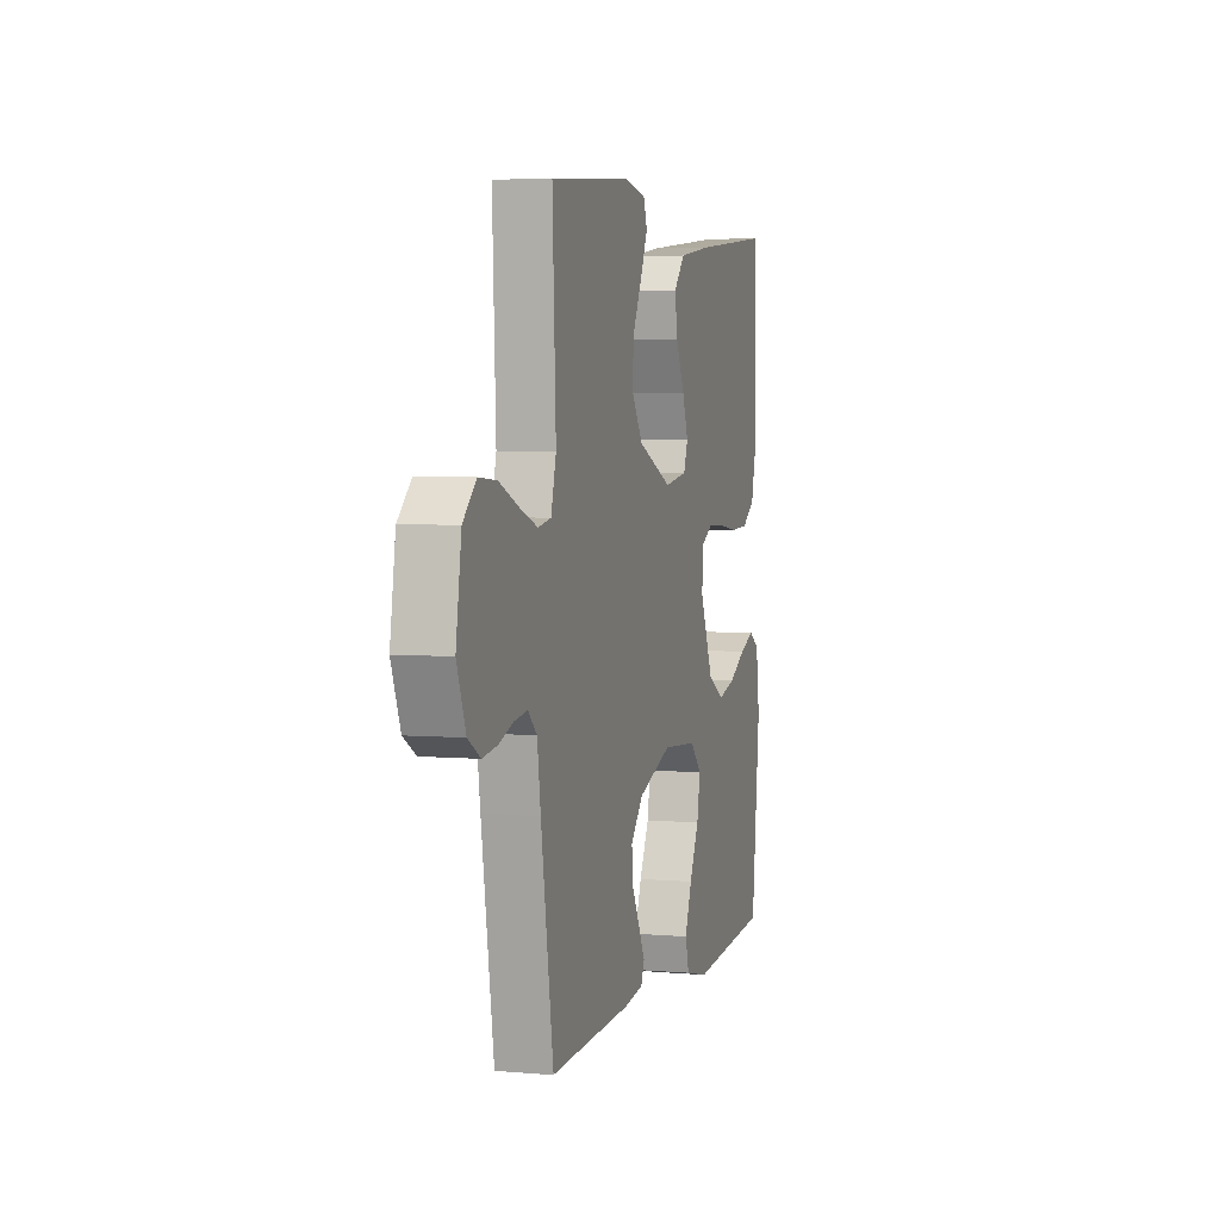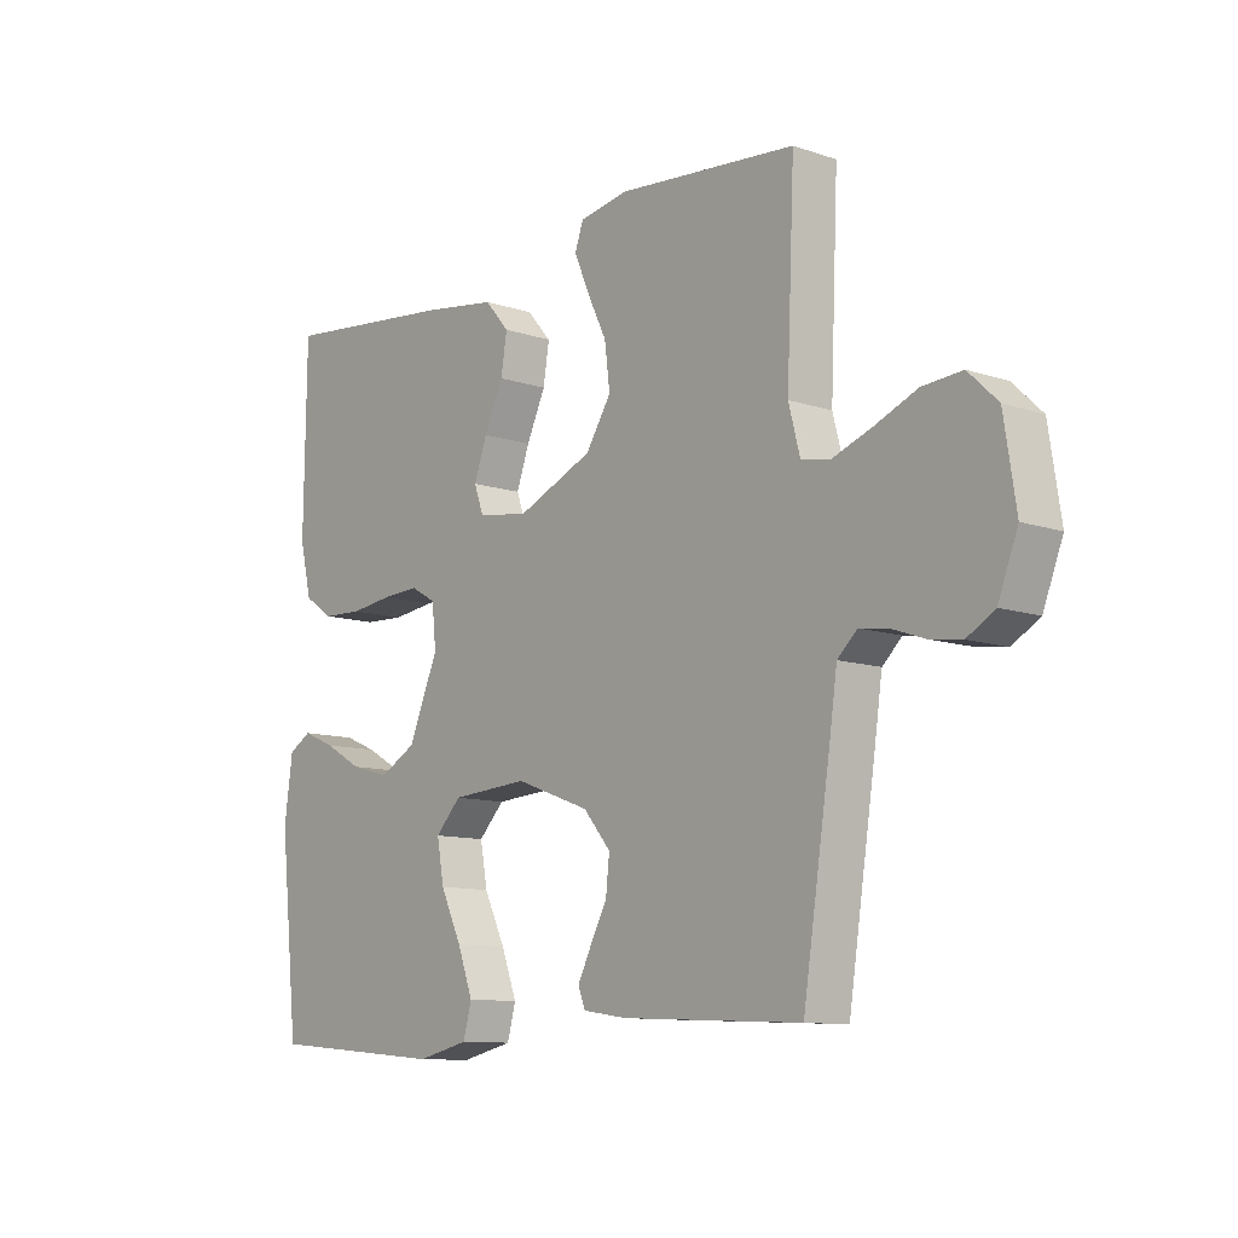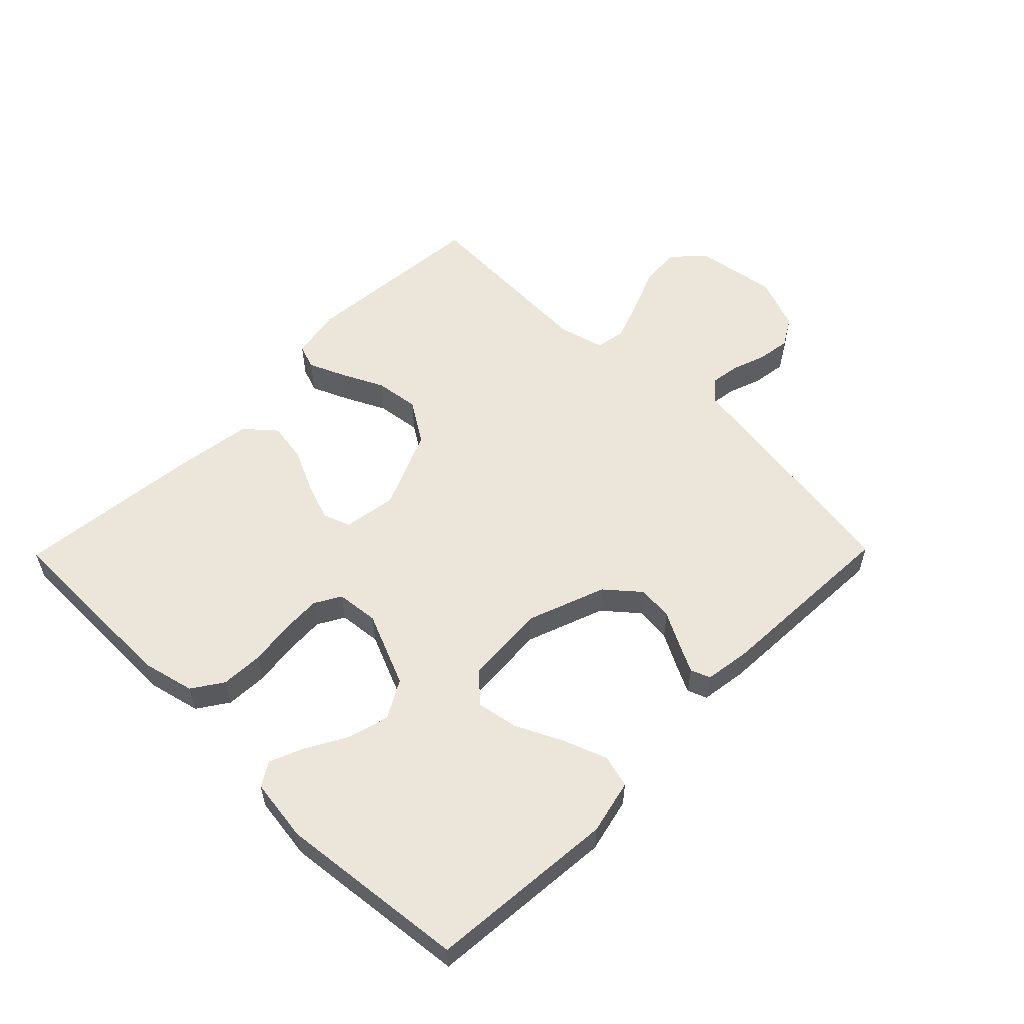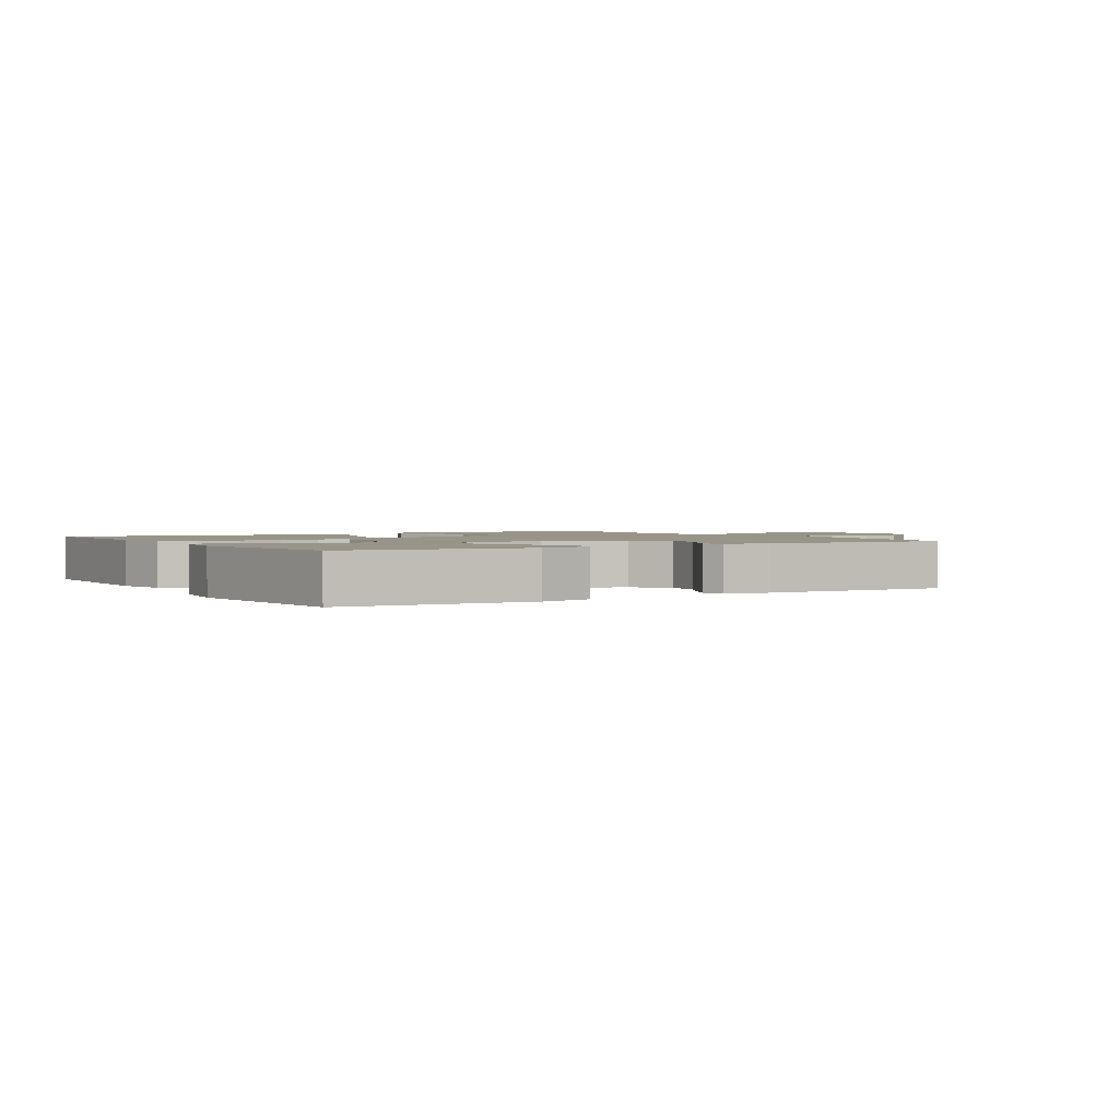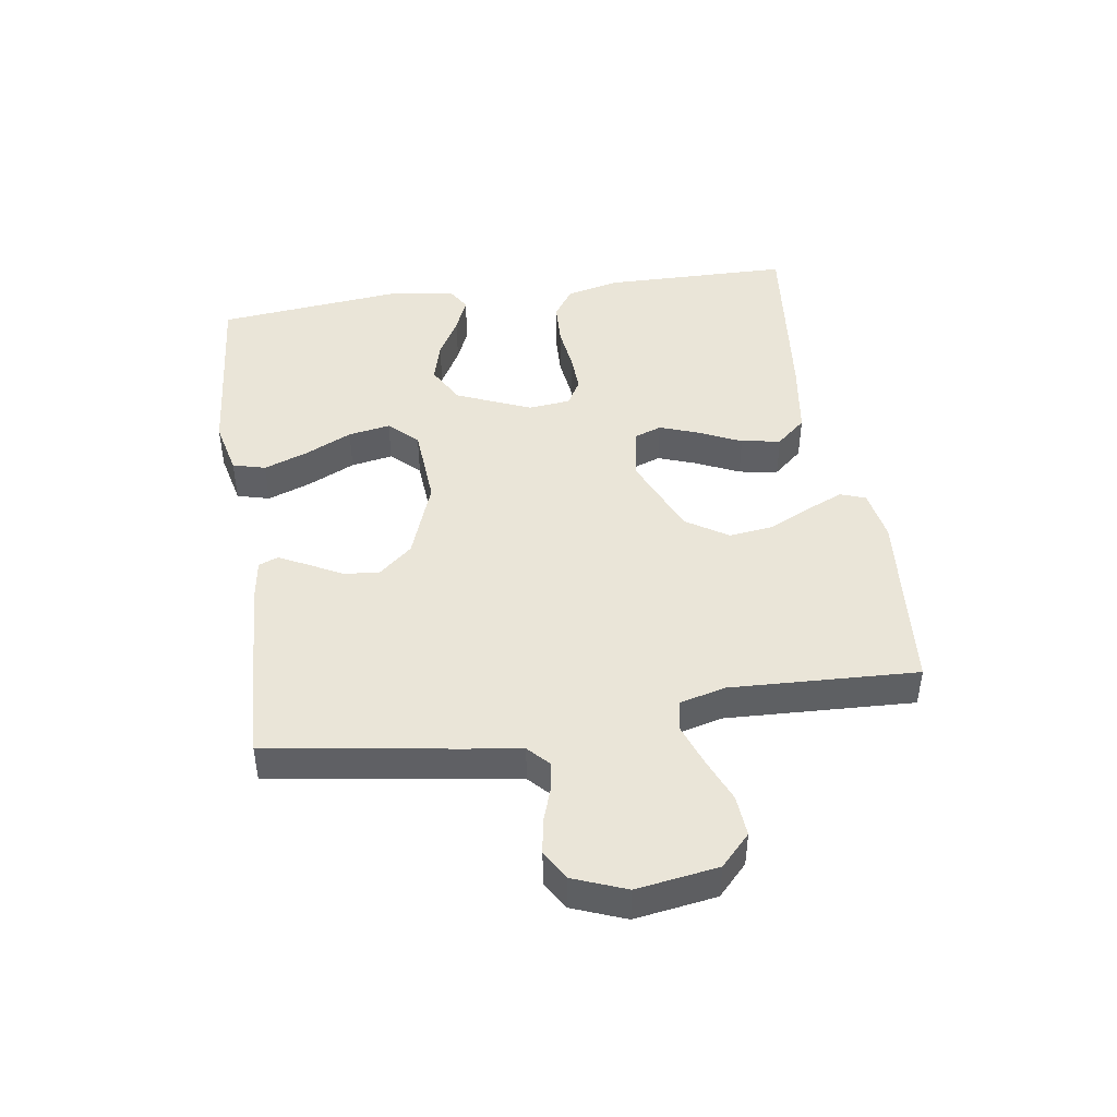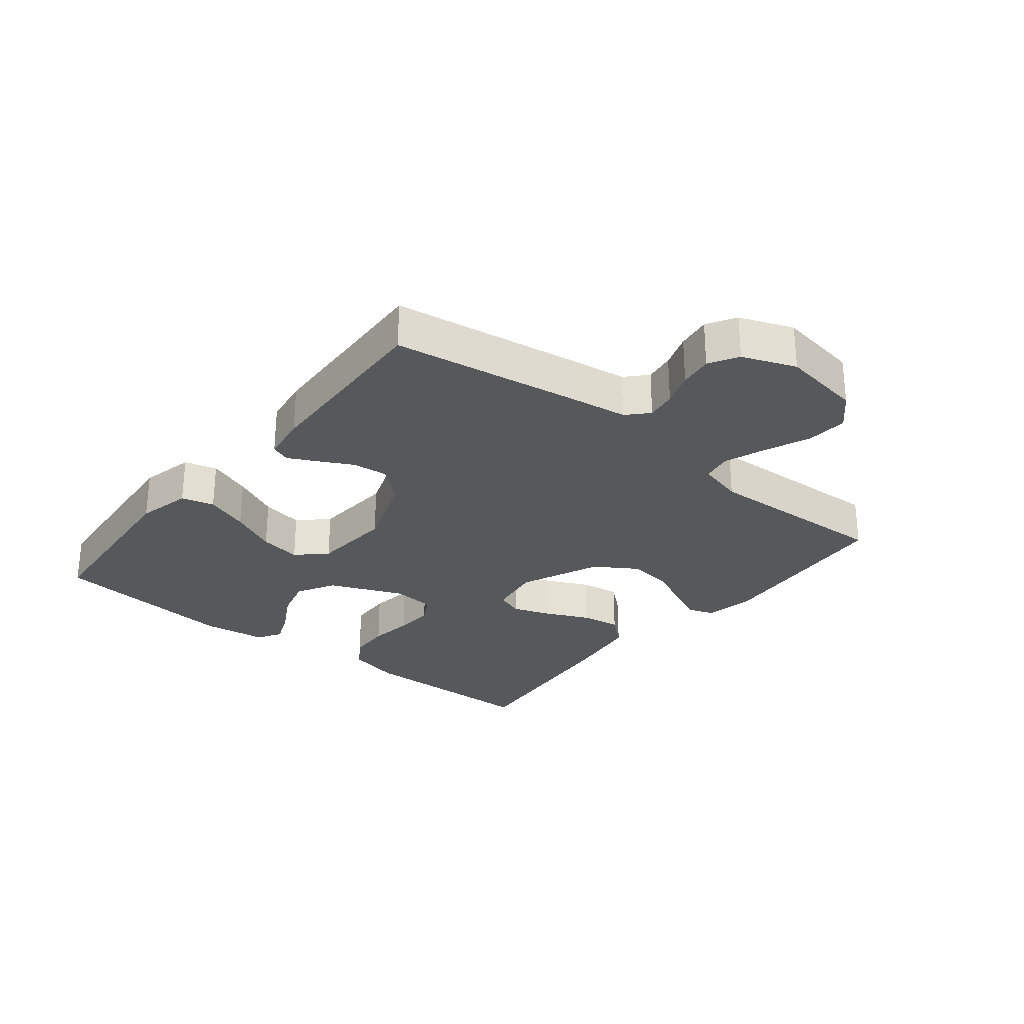
<metadata>
{"format":"obj","ext":"obj","renderer":"f3d","projection":"perspective","resolution":1024,"background":"white","views":[{"elev":4.0,"azim":-74.0,"up":"+Z"},{"elev":-10.6,"azim":-130.1,"up":"+Z"},{"elev":56.3,"azim":134.5,"up":"+Y"},{"elev":1.8,"azim":148.6,"up":"+Y"},{"elev":45.2,"azim":-98.5,"up":"+Y"},{"elev":-28.0,"azim":-128.9,"up":"+Y"}]}
</metadata>
<code>
v -0.5 0.07 0.5
v -0.2 0.07 0.526
v -0.118 0.07 0.511
v -0.104 0.07 0.471
v -0.129 0.07 0.413
v -0.162 0.07 0.345
v -0.171 0.07 0.274
v -0.128 0.07 0.207
v 0 0.07 0.152
v 0.085 0.07 0.166
v 0.101 0.07 0.21
v 0.079 0.07 0.271
v 0.047 0.07 0.34
v 0.037 0.07 0.403
v 0.078 0.07 0.45
v 0.2 0.07 0.468
v 0.5 0.07 0.5
v 0.504 0.07 0.2
v 0.484 0.07 0.116
v 0.435 0.07 0.083
v 0.367 0.07 0.08
v 0.296 0.07 0.089
v 0.233 0.07 0.092
v 0.191 0.07 0.068
v 0.184 0.07 0
v 0.234 0.07 -0.118
v 0.295 0.07 -0.152
v 0.361 0.07 -0.134
v 0.425 0.07 -0.098
v 0.48 0.07 -0.075
v 0.518 0.07 -0.098
v 0.532 0.07 -0.2
v 0.5 0.07 -0.5
v 0.2 0.07 -0.526
v 0.113 0.07 -0.506
v 0.099 0.07 -0.454
v 0.125 0.07 -0.384
v 0.161 0.07 -0.309
v 0.173 0.07 -0.242
v 0.13 0.07 -0.197
v 0 0.07 -0.188
v -0.125 0.07 -0.234
v -0.171 0.07 -0.288
v -0.165 0.07 -0.345
v -0.137 0.07 -0.398
v -0.114 0.07 -0.444
v -0.126 0.07 -0.475
v -0.2 0.07 -0.486
v -0.5 0.07 -0.5
v -0.546 0.07 -0.2
v -0.559 0.07 -0.109
v -0.592 0.07 -0.078
v -0.64 0.07 -0.085
v -0.694 0.07 -0.104
v -0.748 0.07 -0.112
v -0.794 0.07 -0.085
v -0.827 0.07 0
v -0.807 0.07 0.13
v -0.758 0.07 0.177
v -0.692 0.07 0.172
v -0.62 0.07 0.142
v -0.554 0.07 0.118
v -0.506 0.07 0.127
v -0.487 0.07 0.2
v -0.5 0 0.5
v -0.2 0 0.526
v -0.118 0 0.511
v -0.104 0 0.471
v -0.129 0 0.413
v -0.162 0 0.345
v -0.171 0 0.274
v -0.128 0 0.207
v 0 0 0.152
v 0.085 0 0.166
v 0.101 0 0.21
v 0.079 0 0.271
v 0.047 0 0.34
v 0.037 0 0.403
v 0.078 0 0.45
v 0.2 0 0.468
v 0.5 0 0.5
v 0.504 0 0.2
v 0.484 0 0.116
v 0.435 0 0.083
v 0.367 0 0.08
v 0.296 0 0.089
v 0.233 0 0.092
v 0.191 0 0.068
v 0.184 0 0
v 0.234 0 -0.118
v 0.295 0 -0.152
v 0.361 0 -0.134
v 0.425 0 -0.098
v 0.48 0 -0.075
v 0.518 0 -0.098
v 0.532 0 -0.2
v 0.5 0 -0.5
v 0.2 0 -0.526
v 0.113 0 -0.506
v 0.099 0 -0.454
v 0.125 0 -0.384
v 0.161 0 -0.309
v 0.173 0 -0.242
v 0.13 0 -0.197
v 0 0 -0.188
v -0.125 0 -0.234
v -0.171 0 -0.288
v -0.165 0 -0.345
v -0.137 0 -0.398
v -0.114 0 -0.444
v -0.126 0 -0.475
v -0.2 0 -0.486
v -0.5 0 -0.5
v -0.546 0 -0.2
v -0.559 0 -0.109
v -0.592 0 -0.078
v -0.64 0 -0.085
v -0.694 0 -0.104
v -0.748 0 -0.112
v -0.794 0 -0.085
v -0.827 0 0
v -0.807 0 0.13
v -0.758 0 0.177
v -0.692 0 0.172
v -0.62 0 0.142
v -0.554 0 0.118
v -0.506 0 0.127
v -0.487 0 0.2
f 58 59 60 61
f 58 61 62
f 57 58 62
f 56 57 62 63
f 53 54 55 56
f 52 53 56 63
f 48 49 50 51
f 46 47 48 51
f 44 45 46 51
f 43 44 51 52
f 42 43 52 63
f 35 36 37 38
f 33 34 35 38
f 33 38 39
f 32 33 39 40
f 28 29 30 31
f 27 28 31 32
f 19 20 21 22
f 19 22 23
f 18 19 23
f 17 18 23
f 16 17 23 24
f 12 13 14 15
f 11 12 15 16
f 10 11 16 24
f 3 4 5 6
f 1 2 3 6
f 64 1 6 7
f 41 42 63 64
f 41 64 7 8
f 27 32 40 41
f 26 27 41
f 25 26 41 8
f 9 10 24 25
f 8 9 25
f 125 124 123 122
f 126 125 122
f 126 122 121
f 127 126 121 120
f 120 119 118 117
f 127 120 117 116
f 115 114 113 112
f 115 112 111 110
f 115 110 109 108
f 116 115 108 107
f 127 116 107 106
f 102 101 100 99
f 102 99 98 97
f 103 102 97
f 104 103 97 96
f 95 94 93 92
f 96 95 92 91
f 86 85 84 83
f 87 86 83
f 87 83 82
f 87 82 81
f 88 87 81 80
f 79 78 77 76
f 80 79 76 75
f 88 80 75 74
f 70 69 68 67
f 70 67 66 65
f 71 70 65 128
f 128 127 106 105
f 72 71 128 105
f 105 104 96 91
f 105 91 90
f 72 105 90 89
f 89 88 74 73
f 89 73 72
f 1 65 66 2
f 2 66 67 3
f 3 67 68 4
f 4 68 69 5
f 5 69 70 6
f 6 70 71 7
f 7 71 72 8
f 8 72 73 9
f 9 73 74 10
f 10 74 75 11
f 11 75 76 12
f 12 76 77 13
f 13 77 78 14
f 14 78 79 15
f 15 79 80 16
f 16 80 81 17
f 17 81 82 18
f 18 82 83 19
f 19 83 84 20
f 20 84 85 21
f 21 85 86 22
f 22 86 87 23
f 23 87 88 24
f 24 88 89 25
f 25 89 90 26
f 26 90 91 27
f 27 91 92 28
f 28 92 93 29
f 29 93 94 30
f 30 94 95 31
f 31 95 96 32
f 32 96 97 33
f 33 97 98 34
f 34 98 99 35
f 35 99 100 36
f 36 100 101 37
f 37 101 102 38
f 38 102 103 39
f 39 103 104 40
f 40 104 105 41
f 41 105 106 42
f 42 106 107 43
f 43 107 108 44
f 44 108 109 45
f 45 109 110 46
f 46 110 111 47
f 47 111 112 48
f 48 112 113 49
f 49 113 114 50
f 50 114 115 51
f 51 115 116 52
f 52 116 117 53
f 53 117 118 54
f 54 118 119 55
f 55 119 120 56
f 56 120 121 57
f 57 121 122 58
f 58 122 123 59
f 59 123 124 60
f 60 124 125 61
f 61 125 126 62
f 62 126 127 63
f 63 127 128 64
f 64 128 65 1

</code>
